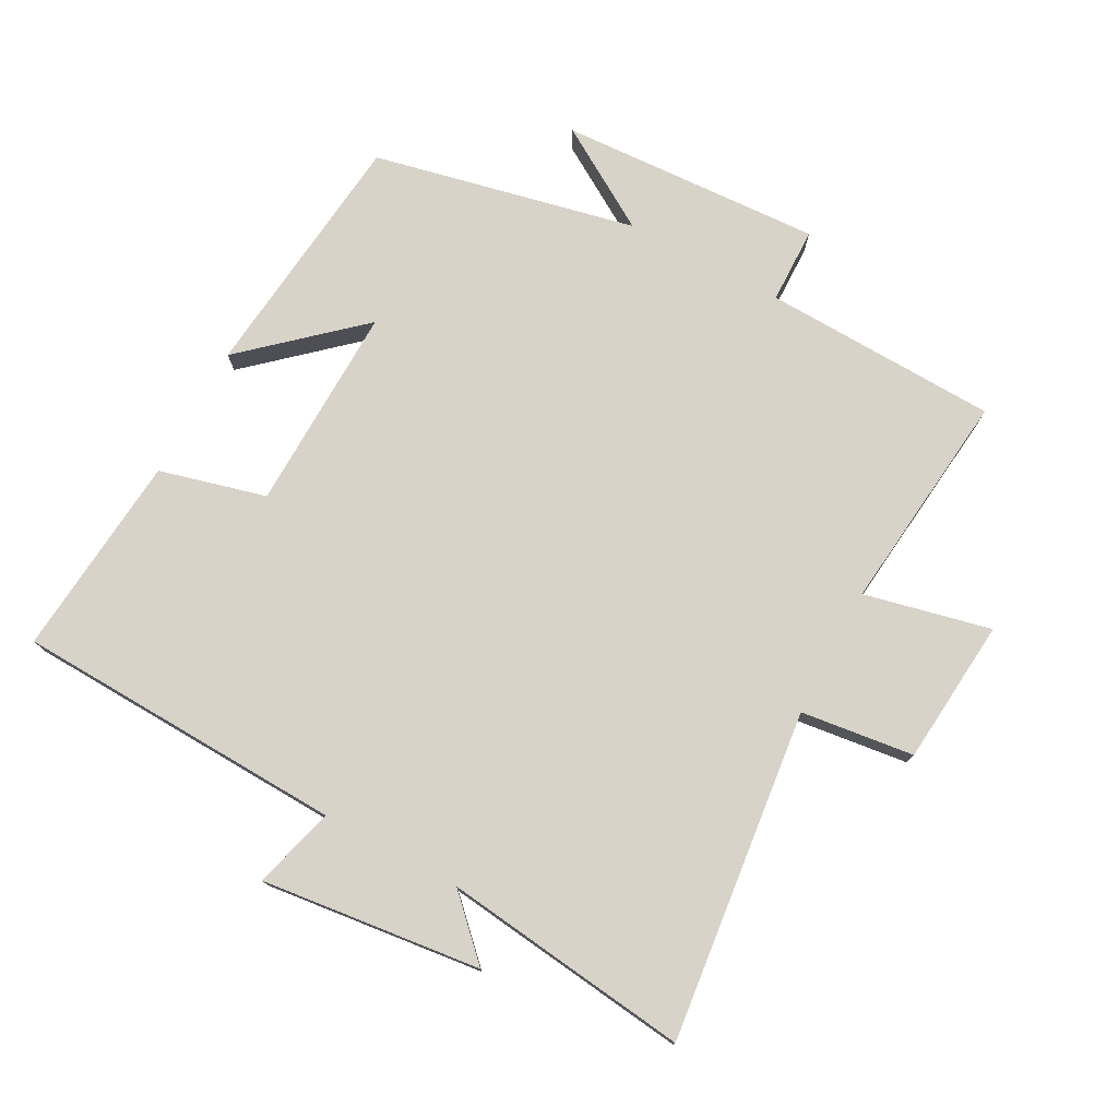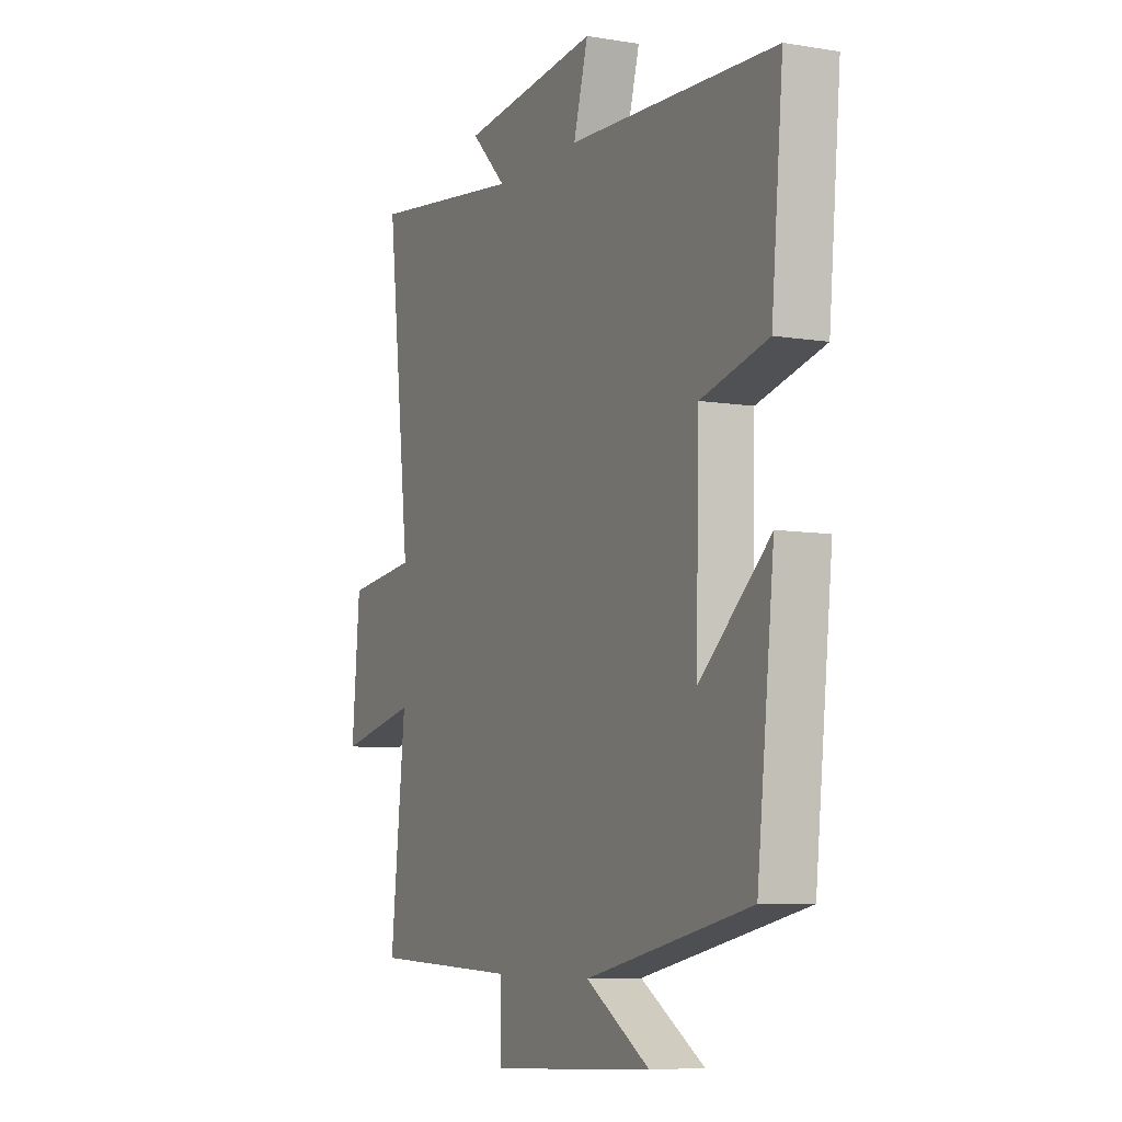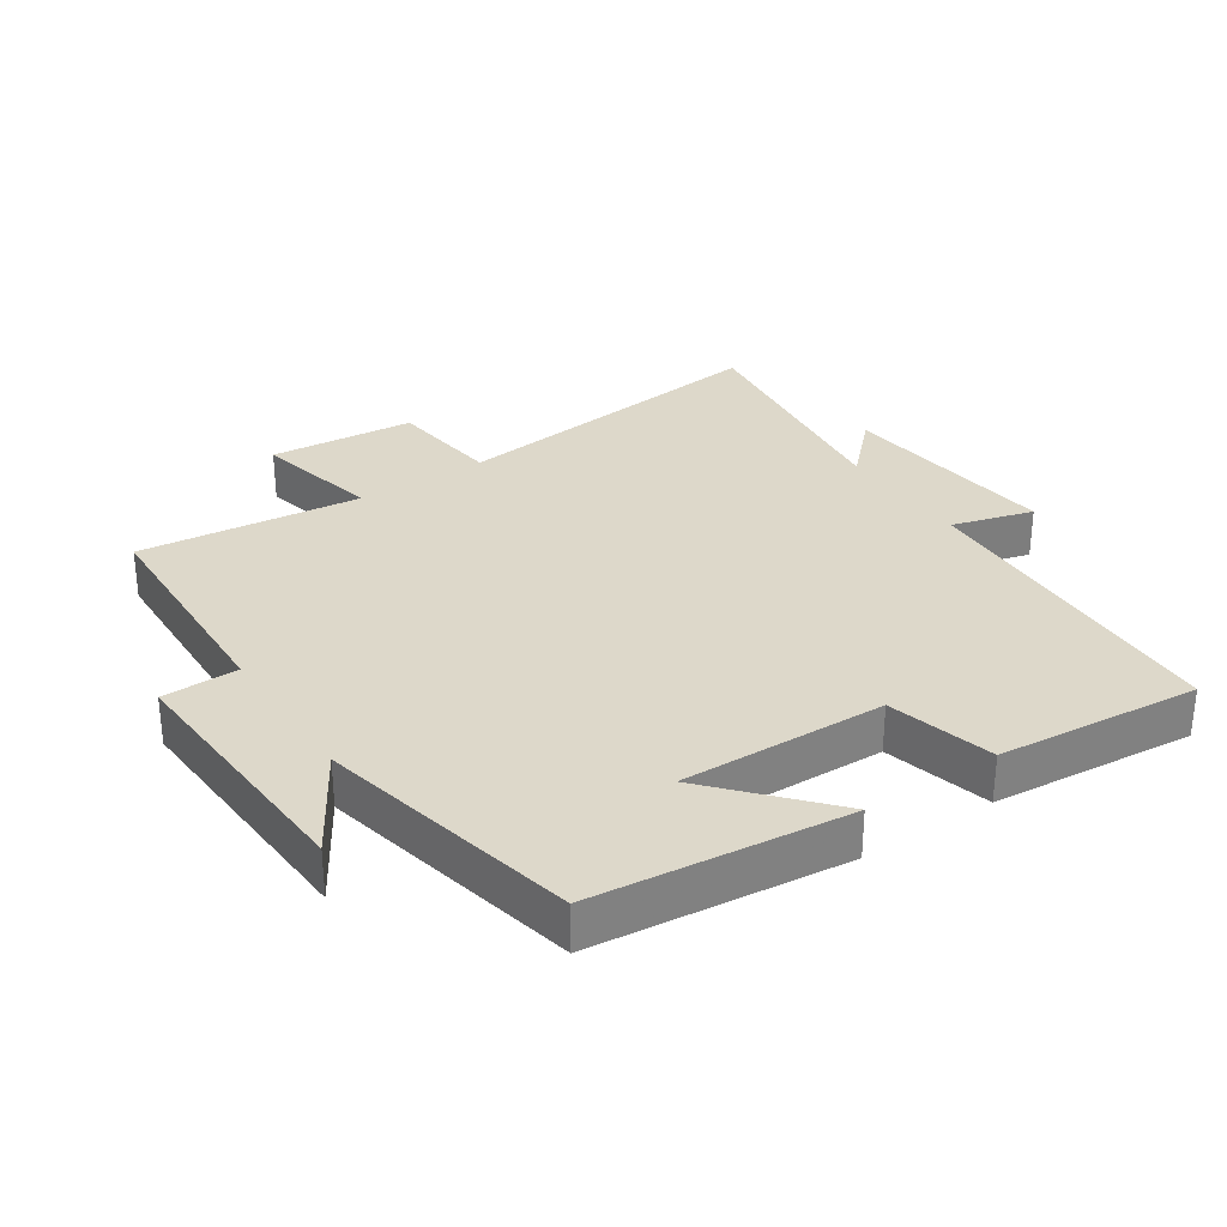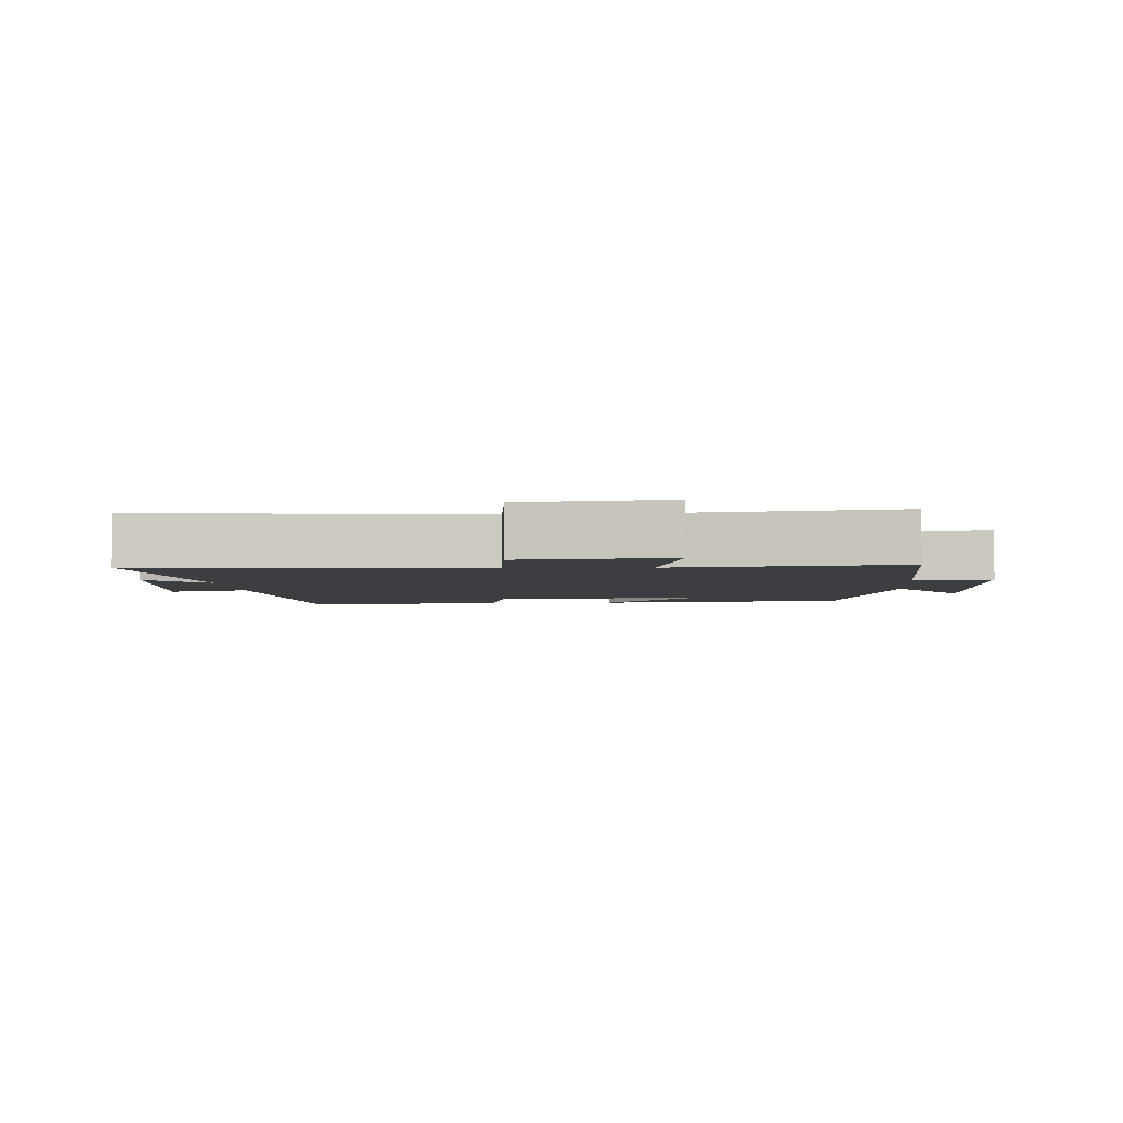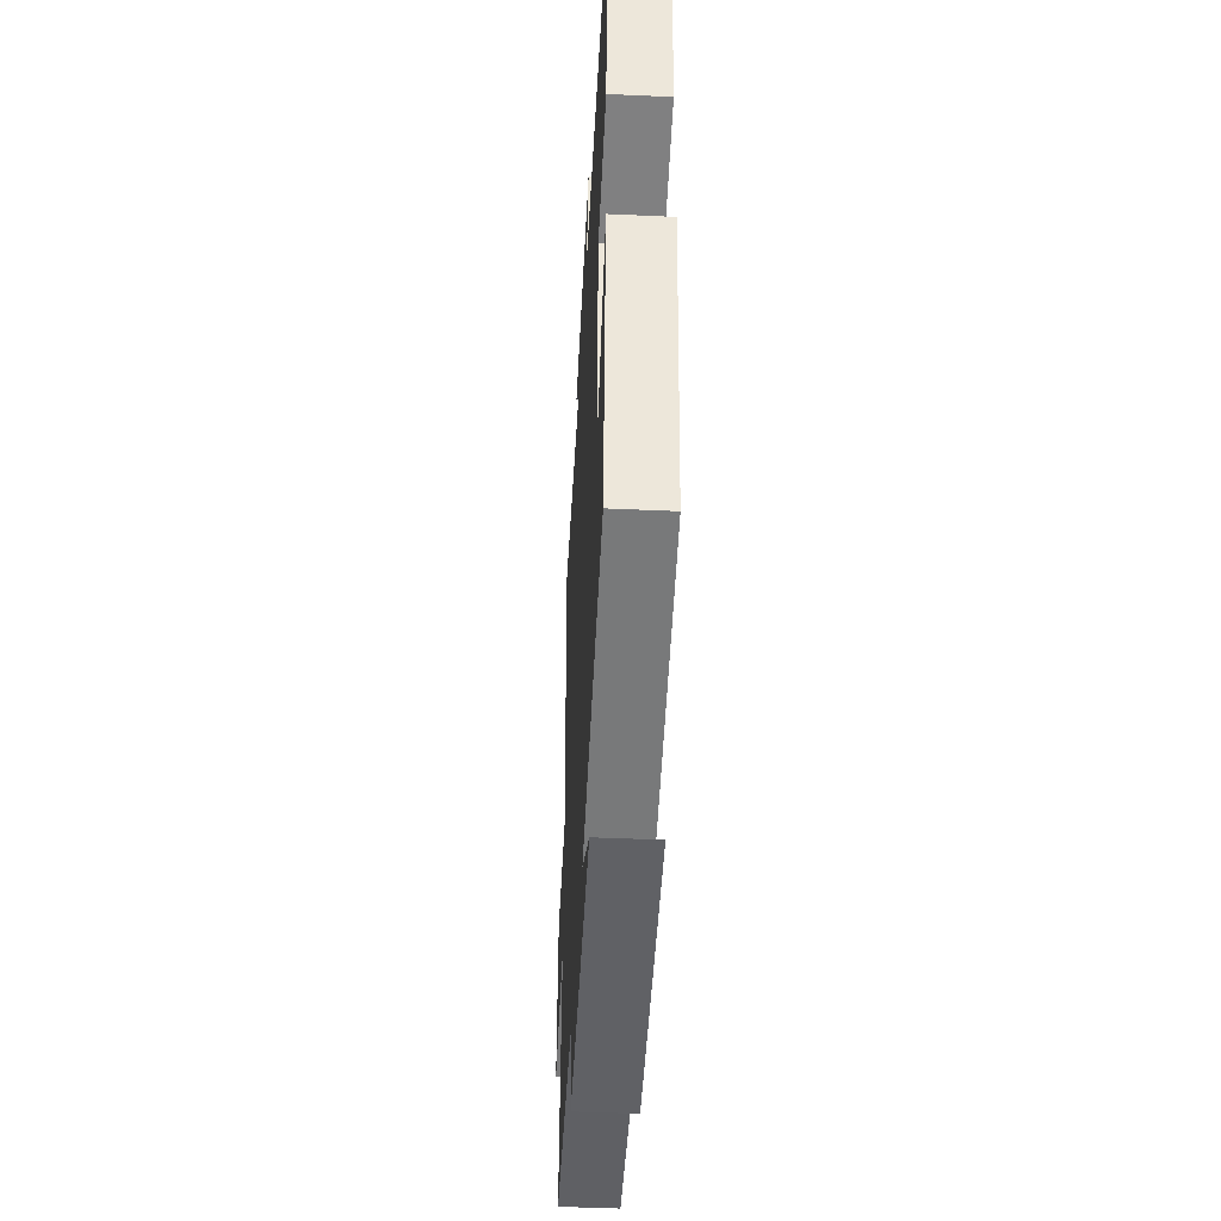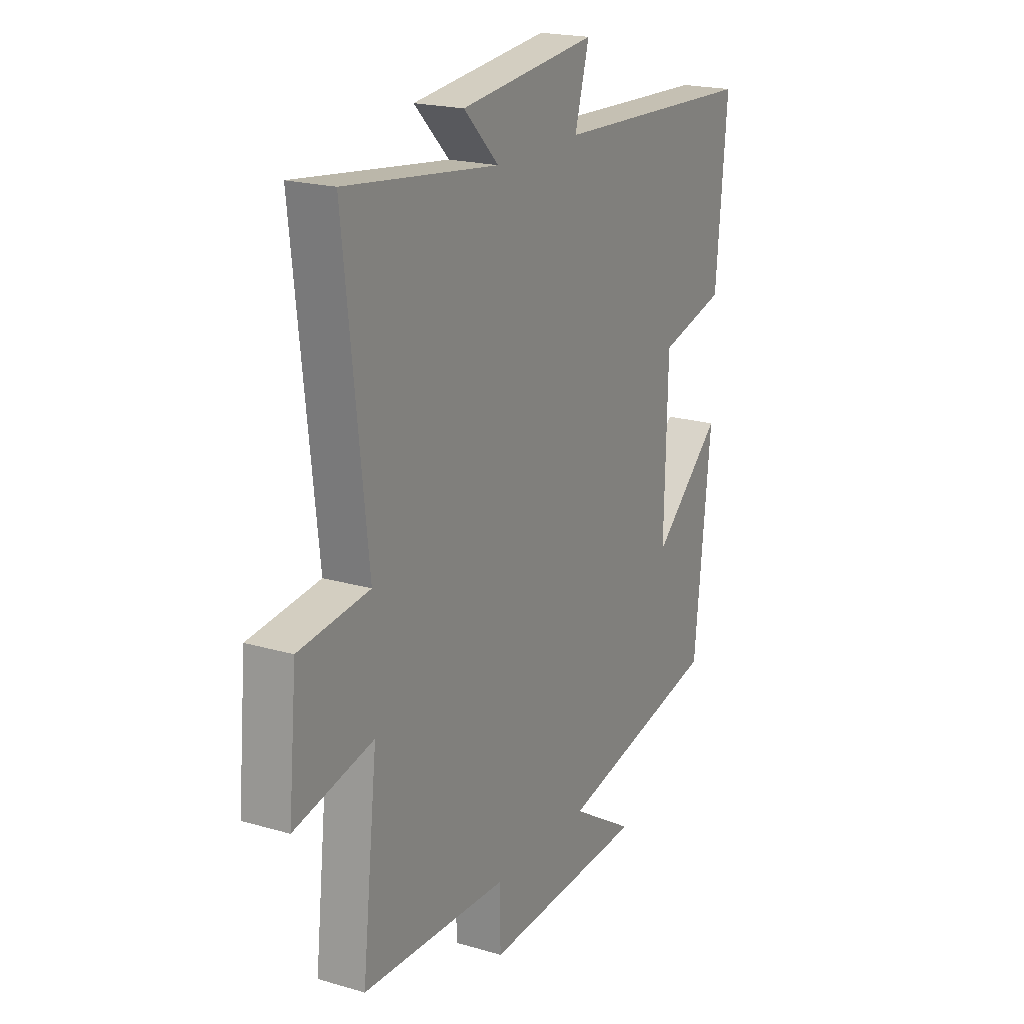
<metadata>
{"format":"obj","ext":"obj","renderer":"f3d","projection":"perspective","resolution":1024,"background":"white","views":[{"elev":76.3,"azim":28.2,"up":"+Y"},{"elev":-7.1,"azim":-115.6,"up":"+Z"},{"elev":31.0,"azim":-123.7,"up":"+Y"},{"elev":-3.6,"azim":94.6,"up":"+Y"},{"elev":-45.4,"azim":-93.0,"up":"+Z"},{"elev":20.0,"azim":118.3,"up":"+Z"}]}
</metadata>
<code>
v -0.528 0.07 0.48
v -0.029 0.07 0.5
v -0.064 0.07 0.623
v 0.268 0.07 0.585
v 0.183 0.07 0.5
v 0.556 0.07 0.546
v 0.5 0.07 0.047
v 0.671 0.07 0.026
v 0.691 0.07 -0.194
v 0.5 0.07 -0.151
v 0.537 0.07 -0.487
v 0.182 0.07 -0.5
v 0.18 0.07 -0.615
v -0.216 0.07 -0.595
v -0.062 0.07 -0.5
v -0.459 0.07 -0.414
v -0.5 0.07 -0.031
v -0.331 0.07 -0.181
v -0.339 0.07 0.131
v -0.5 0.07 0.173
v -0.528 0 0.48
v -0.029 0 0.5
v -0.064 0 0.623
v 0.268 0 0.585
v 0.183 0 0.5
v 0.556 0 0.546
v 0.5 0 0.047
v 0.671 0 0.026
v 0.691 0 -0.194
v 0.5 0 -0.151
v 0.537 0 -0.487
v 0.182 0 -0.5
v 0.18 0 -0.615
v -0.216 0 -0.595
v -0.062 0 -0.5
v -0.459 0 -0.414
v -0.5 0 -0.031
v -0.331 0 -0.181
v -0.339 0 0.131
v -0.5 0 0.173
f 19 20 1 2
f 18 19 2
f 15 16 17 18
f 15 18 2
f 12 13 14 15
f 10 11 12 15
f 10 15 2
f 7 8 9 10
f 7 10 2 3
f 5 6 7
f 5 7 3
f 3 4 5
f 22 21 40 39
f 22 39 38
f 38 37 36 35
f 22 38 35
f 35 34 33 32
f 35 32 31 30
f 22 35 30
f 30 29 28 27
f 23 22 30 27
f 27 26 25
f 23 27 25
f 25 24 23
f 1 21 22 2
f 2 22 23 3
f 3 23 24 4
f 4 24 25 5
f 5 25 26 6
f 6 26 27 7
f 7 27 28 8
f 8 28 29 9
f 9 29 30 10
f 10 30 31 11
f 11 31 32 12
f 12 32 33 13
f 13 33 34 14
f 14 34 35 15
f 15 35 36 16
f 16 36 37 17
f 17 37 38 18
f 18 38 39 19
f 19 39 40 20
f 20 40 21 1

</code>
